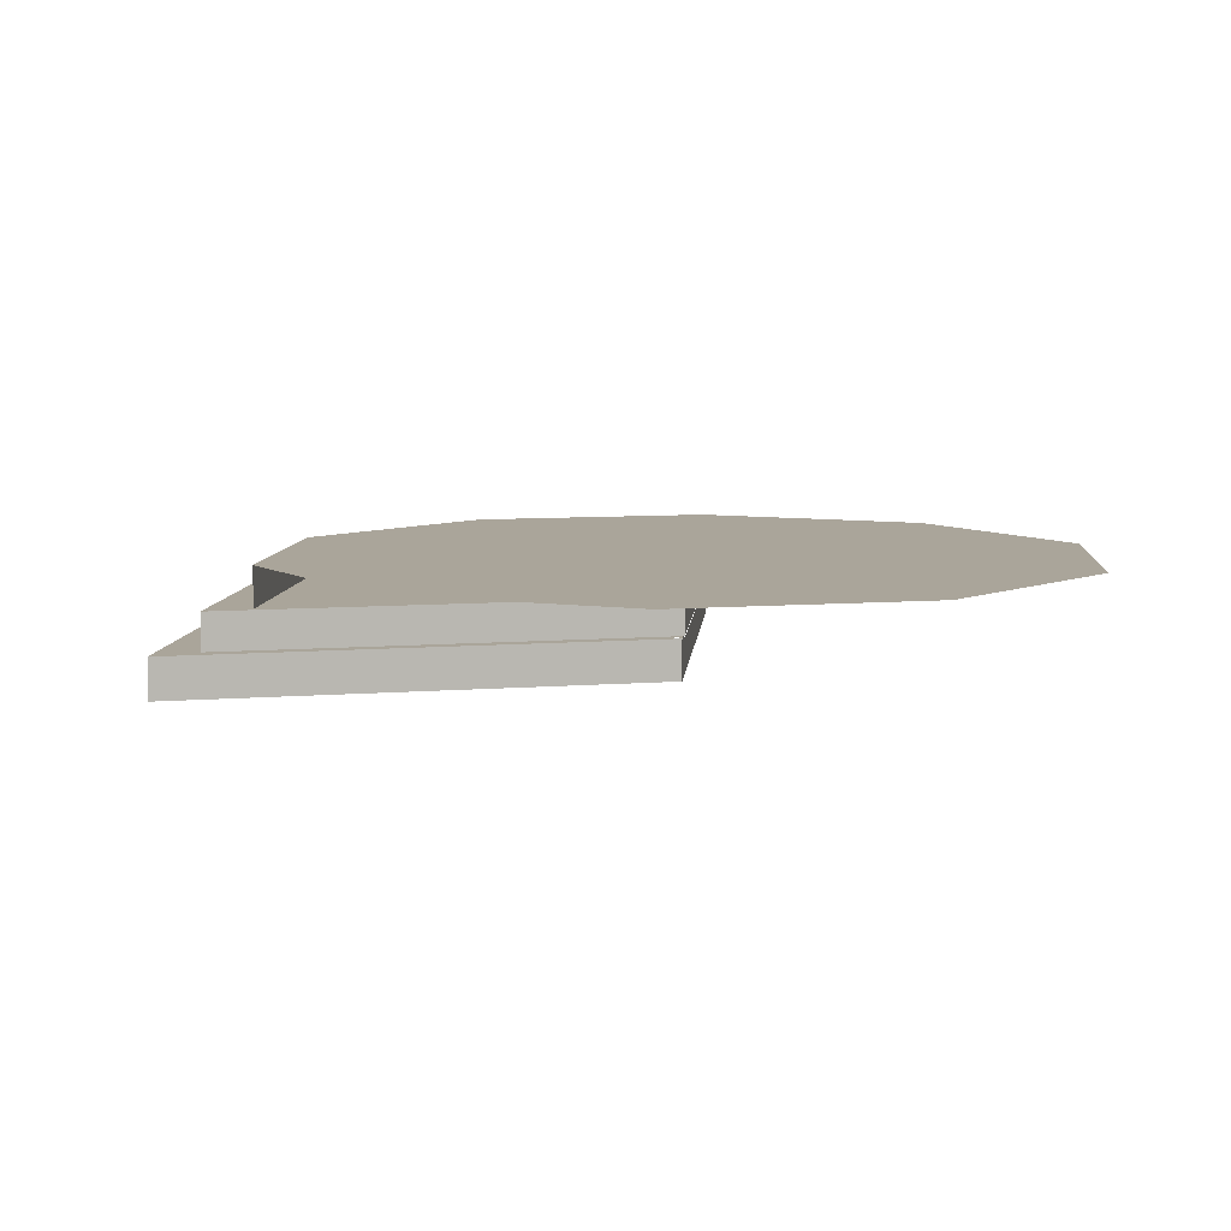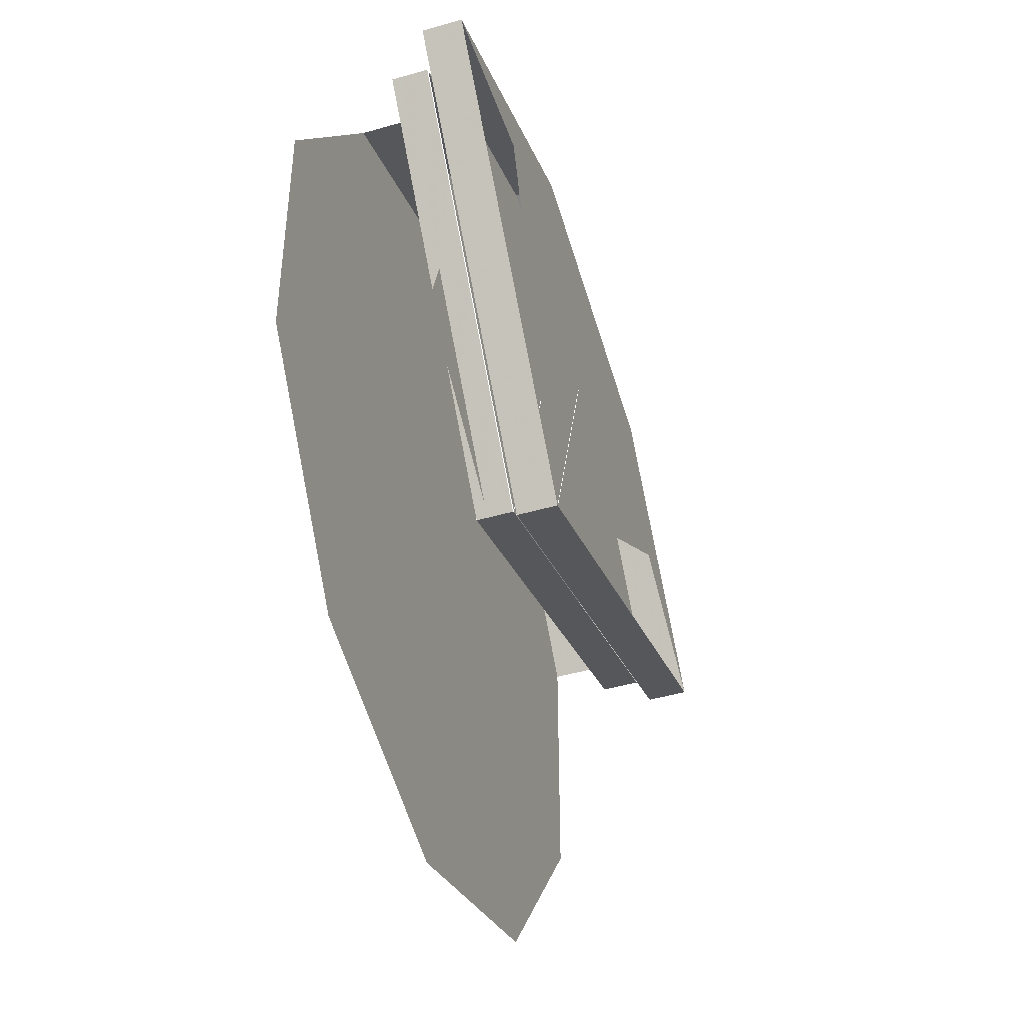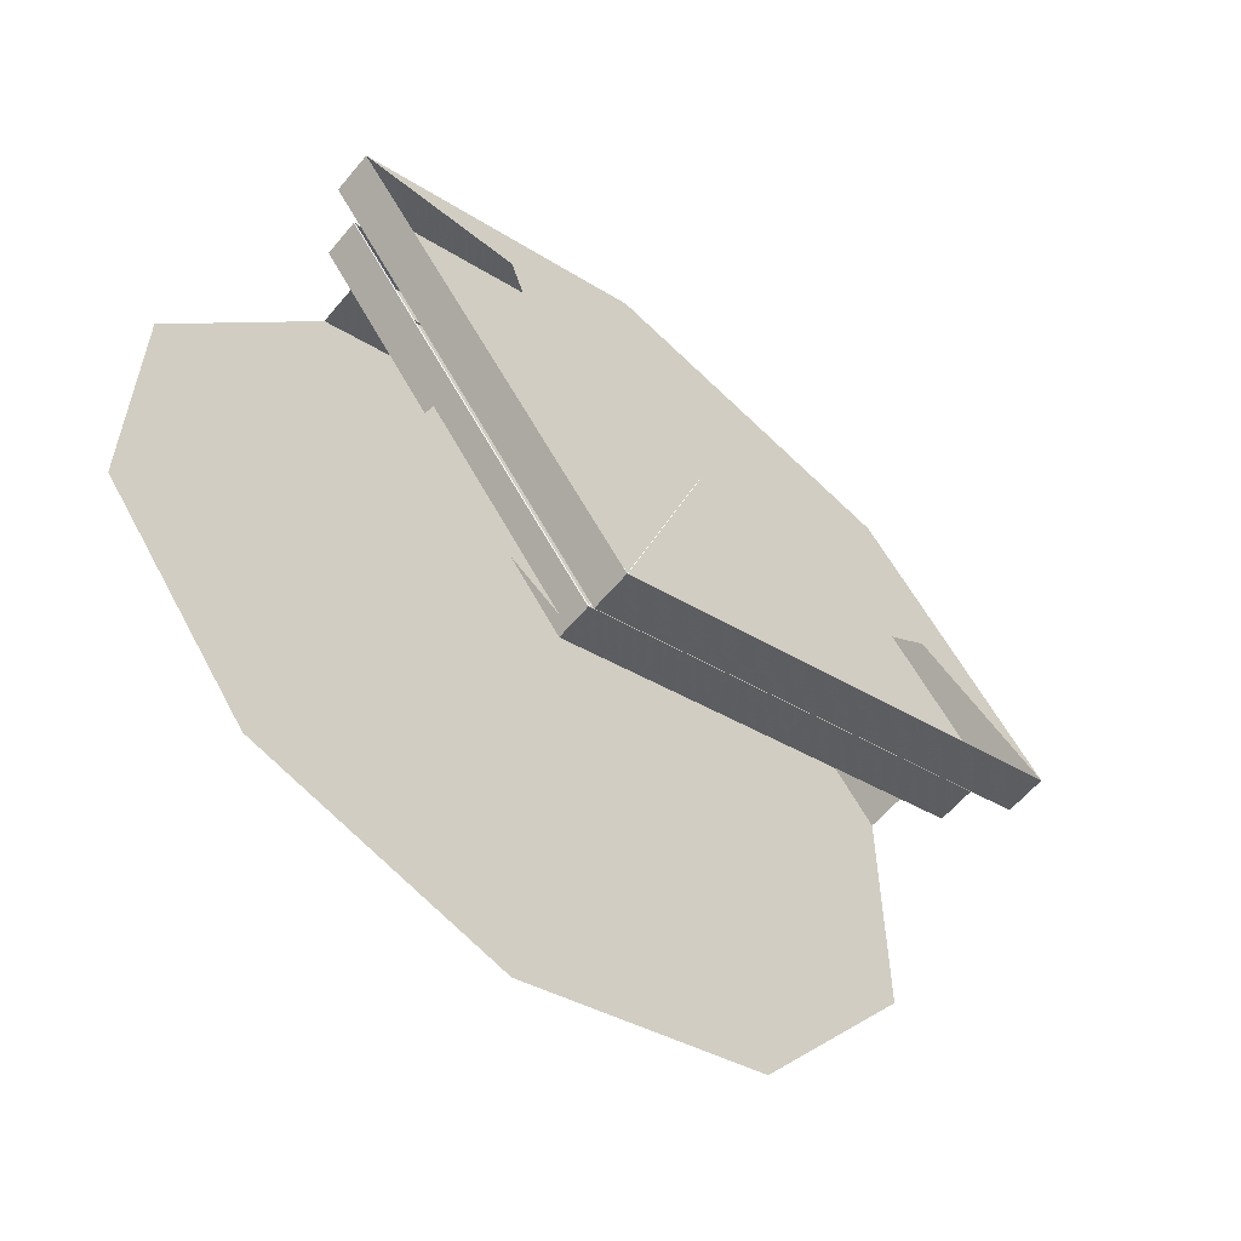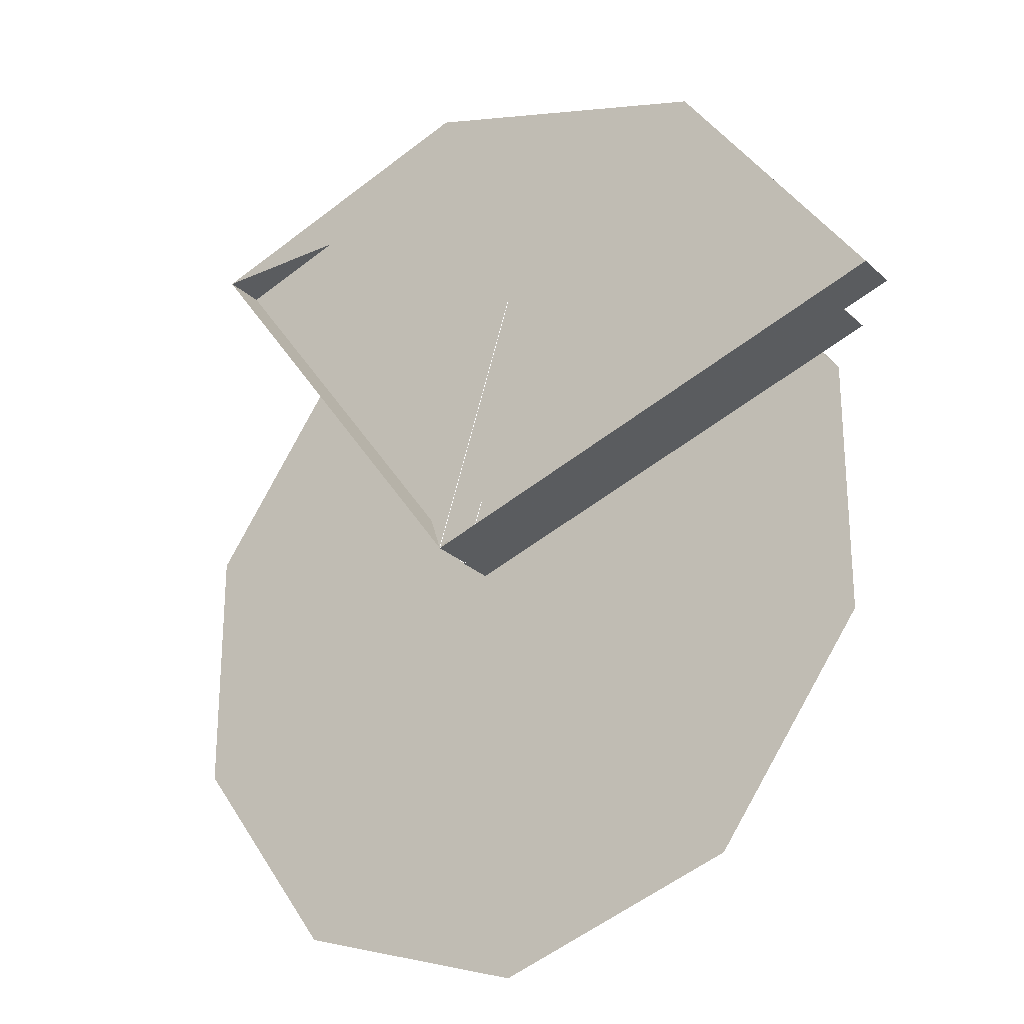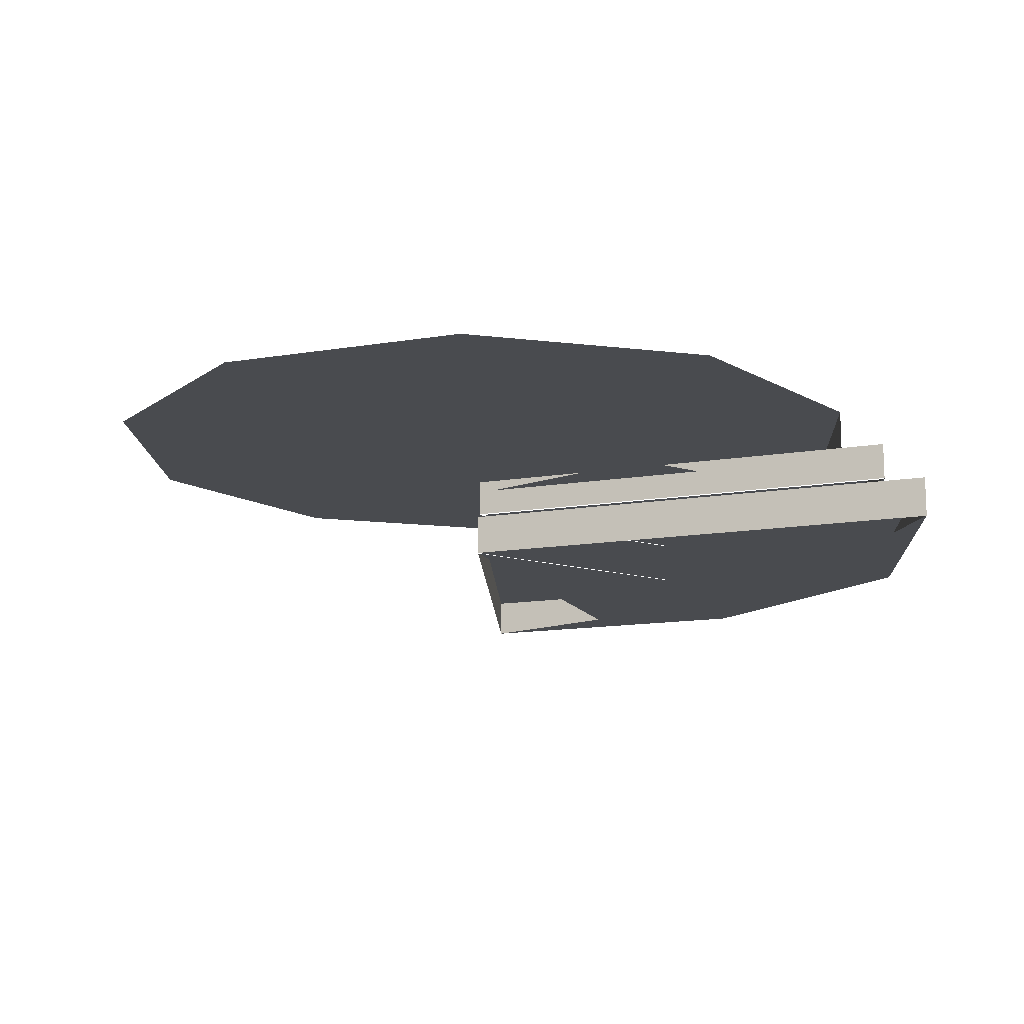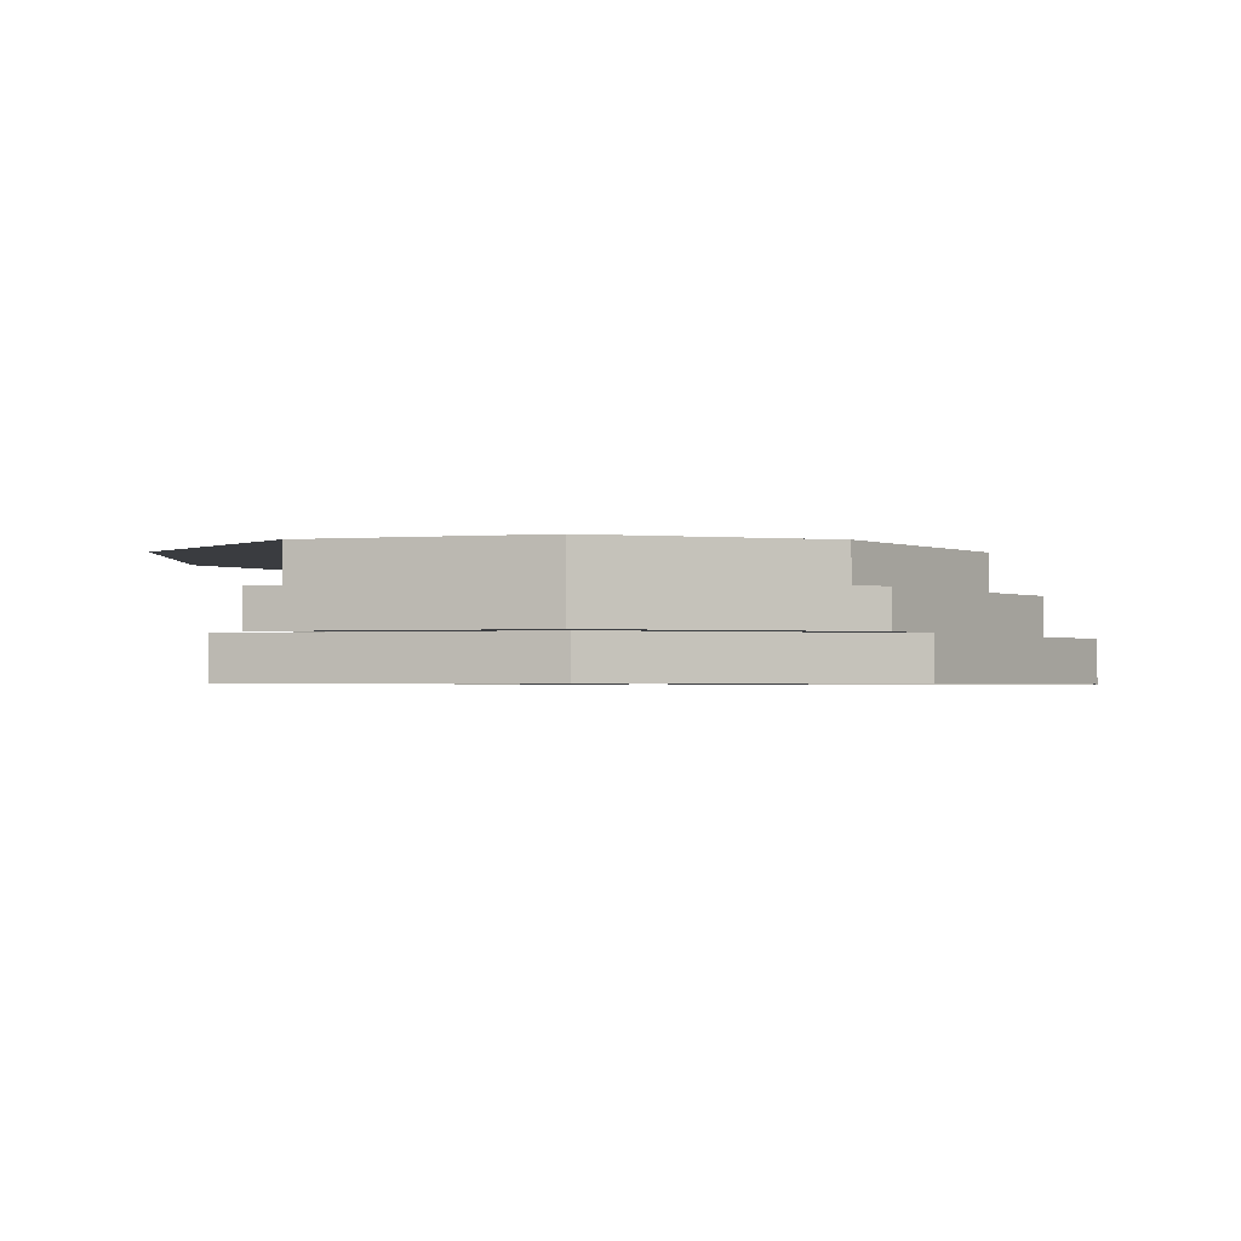
<metadata>
{"format":"obj","ext":"obj","renderer":"f3d","projection":"perspective","resolution":1024,"background":"white","views":[{"elev":7.6,"azim":148.6,"up":"+Y"},{"elev":-45.1,"azim":-71.4,"up":"+Z"},{"elev":-58.9,"azim":-39.4,"up":"+Z"},{"elev":-26.3,"azim":35.4,"up":"+Z"},{"elev":-13.7,"azim":-105.3,"up":"+Y"},{"elev":-1.5,"azim":-0.6,"up":"+Y"}]}
</metadata>
<code>
v -0.01235 0.3596 0.03258
v 0.549 0.3596 1.76
v -1.482 0.3596 1.1
v 0.9427 0.3598 2.972
v 2.366 0.3597 1.76
v 2.019 0.3599 2.828
v -0.01235 0.3599 3.488
v -0.9674 0.3601 2.972
v 0.896 0.3601 2.828
v -0.5737 0.3602 1.76
v -0.9207 0.3597 2.828
v 3.274 0.3599 1.1
v 2.488 0.3601 1.849
v -2.043 0.3599 2.828
v 1.457 0.3602 1.1
v -0.01235 0.3603 0.03258
v 3.274 0.7962 1.1
v 2.019 0.7962 2.828
v -0.01235 0.7962 3.488
v -2.043 0.7962 2.828
v -3.299 0.7962 -1.035
v -3.299 0.7962 1.1
v 3.274 0.7962 -1.035
v 2.019 0.7962 -2.763
v -0.01235 0.7962 -3.423
v -2.043 0.7962 -2.763
f 1 2 3
f 4 5 6
f 4 6 7
f 8 9 10
f 2 5 4
f 3 2 11
f 2 4 11
f 6 12 13
f 6 5 12
f 14 7 8
f 14 11 7
f 11 4 7
f 7 9 8
f 7 6 9
f 6 13 9
f 10 15 16
f 10 9 15
f 9 13 15
f 6 12 17 18
f 14 7 19 20
f 6 7 19 18
f 18 19 7
f 18 7 6
f 23 24 25 26 21 22 20 19 18 17
v 0.02582 -0.2355 -0.03051
v -0.6672 -0.2355 2.102
v 1.84 -0.2355 1.288
v -1.153 -0.2355 3.598
v 0.02582 -0.2355 4.235
v 1.147 -0.2355 3.421
v 3.113 -0.2355 2.212
v 2.533 -0.2355 3.421
v 4.083 -0.2355 1.288
v -2.482 -0.2355 3.421
v 1.205 -0.2355 3.598
v 0.7188 -0.2355 2.102
v 2.962 -0.2355 2.102
v -1.096 -0.2355 3.421
v 0.02582 0.1155 -0.03051
v 1.84 0.1155 1.288
v -0.6672 0.1155 2.102
v -1.153 0.1155 3.598
v 1.147 0.1155 3.421
v 0.02582 0.1155 4.235
v 3.113 0.1155 2.212
v 4.083 0.1155 1.288
v 2.533 0.1155 3.421
v -2.482 0.1155 3.421
v 1.205 0.1155 3.598
v 2.962 0.1155 2.102
v 0.7188 0.1155 2.102
v -1.096 0.1155 3.421
v 0.02582 -0.2355 -0.03051
v 0.02582 0.1155 -0.03051
f 27 28 29
f 30 31 32
f 33 34 35
f 30 36 31
f 37 38 39
f 28 30 32
f 28 32 29
f 29 32 33
f 31 37 34
f 31 34 32
f 32 34 33
f 34 37 39
f 34 39 35
f 36 40 31
f 31 40 37
f 40 38 37
f 41 42 43
f 44 45 46
f 47 48 49
f 44 46 50
f 51 52 53
f 43 45 44
f 43 42 45
f 42 47 45
f 46 49 51
f 46 45 49
f 45 47 49
f 49 52 51
f 49 48 52
f 50 46 54
f 46 51 54
f 54 51 53
f 50 36 31 46
f 31 46 49 34
f 49 34 35 48
f 41 48 35 55
f 41 27 36 50
f 50 46 56
f 49 48 56
f 56 46 49
f 46 31 49
f 31 34 49
l 53 56
l 38 55
v -0.008426 0.1327 -0.01701
v -0.6387 0.1327 1.923
v 1.642 0.1327 1.182
v -1.081 0.1327 3.283
v -0.008426 0.1327 3.863
v 1.011 0.1327 3.122
v 2.799 0.1327 2.023
v 2.272 0.1327 3.122
v 3.682 0.1327 1.182
v -2.289 0.1327 3.122
v 1.064 0.1327 3.283
v 0.6219 0.1327 1.923
v 2.662 0.1327 1.923
v -1.028 0.1327 3.122
v -0.008426 0.4519 -0.01701
v 1.642 0.4519 1.182
v -0.6387 0.4519 1.923
v -1.081 0.4519 3.283
v 1.011 0.4519 3.122
v -0.008426 0.4519 3.863
v 2.799 0.4519 2.023
v 3.682 0.4519 1.182
v 2.272 0.4519 3.122
v -2.289 0.4519 3.122
v 1.064 0.4519 3.283
v 2.662 0.4519 1.923
v 0.6219 0.4519 1.923
v -0.008426 0.4519 -0.01701
v -1.028 0.4519 3.122
v -0.008426 0.1327 -0.01701
f 57 58 59
f 60 61 62
f 63 64 65
f 60 66 61
f 67 68 69
f 58 60 62
f 58 62 59
f 59 62 63
f 61 67 64
f 61 64 62
f 62 64 63
f 64 67 69
f 64 69 65
f 66 70 61
f 61 70 67
f 70 68 67
f 71 72 73
f 74 75 76
f 77 78 79
f 74 76 80
f 81 82 83
f 73 75 74
f 73 72 75
f 72 77 75
f 71 57 66 80
f 76 79 81
f 76 75 79
f 75 77 79
f 65 57 71 78
f 79 82 81
f 79 78 82
f 77 84 78
f 80 76 85
f 76 81 85
f 85 81 83
f 80 85 71
f 80 66 61 76
f 61 76 79 64
f 79 64 65 78
f 76 61 79
f 61 64 79
f 84 82 78
l 68 86
l 86 66
l 83 84

</code>
